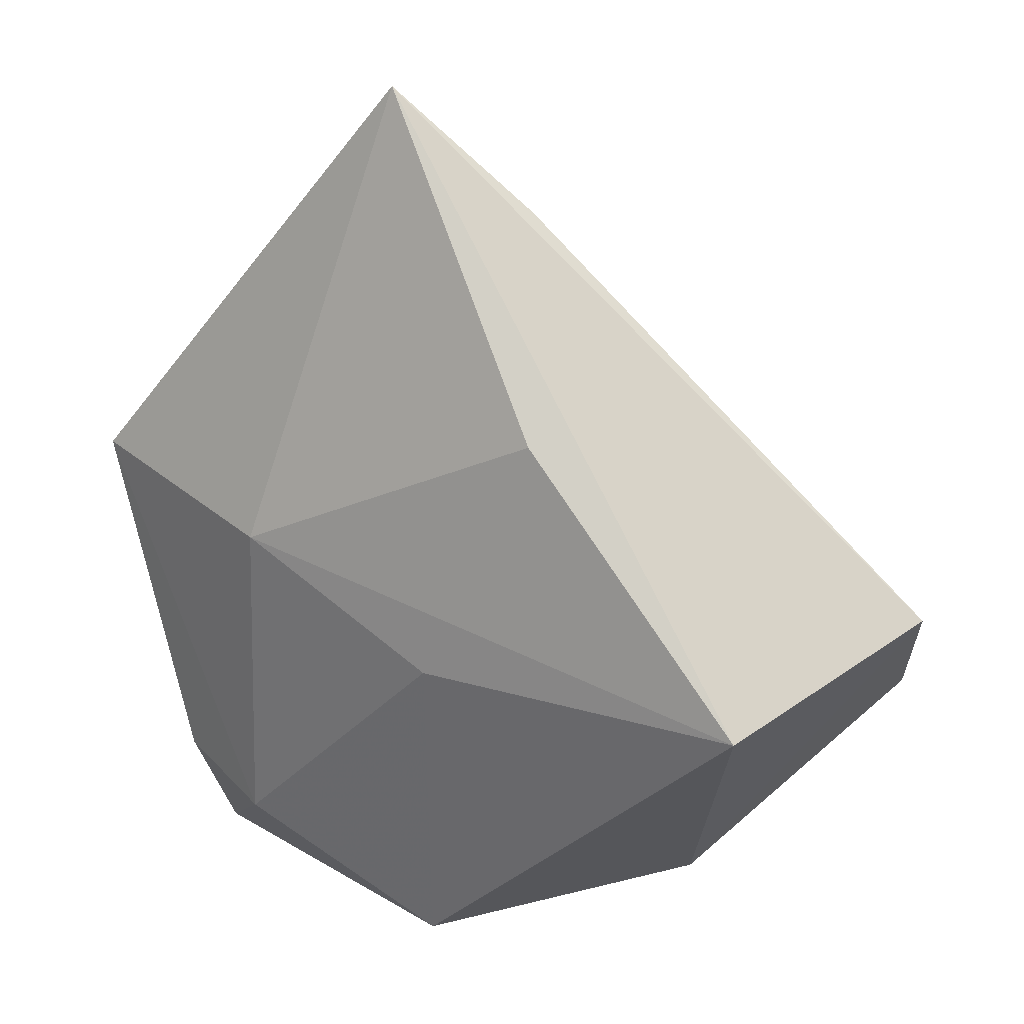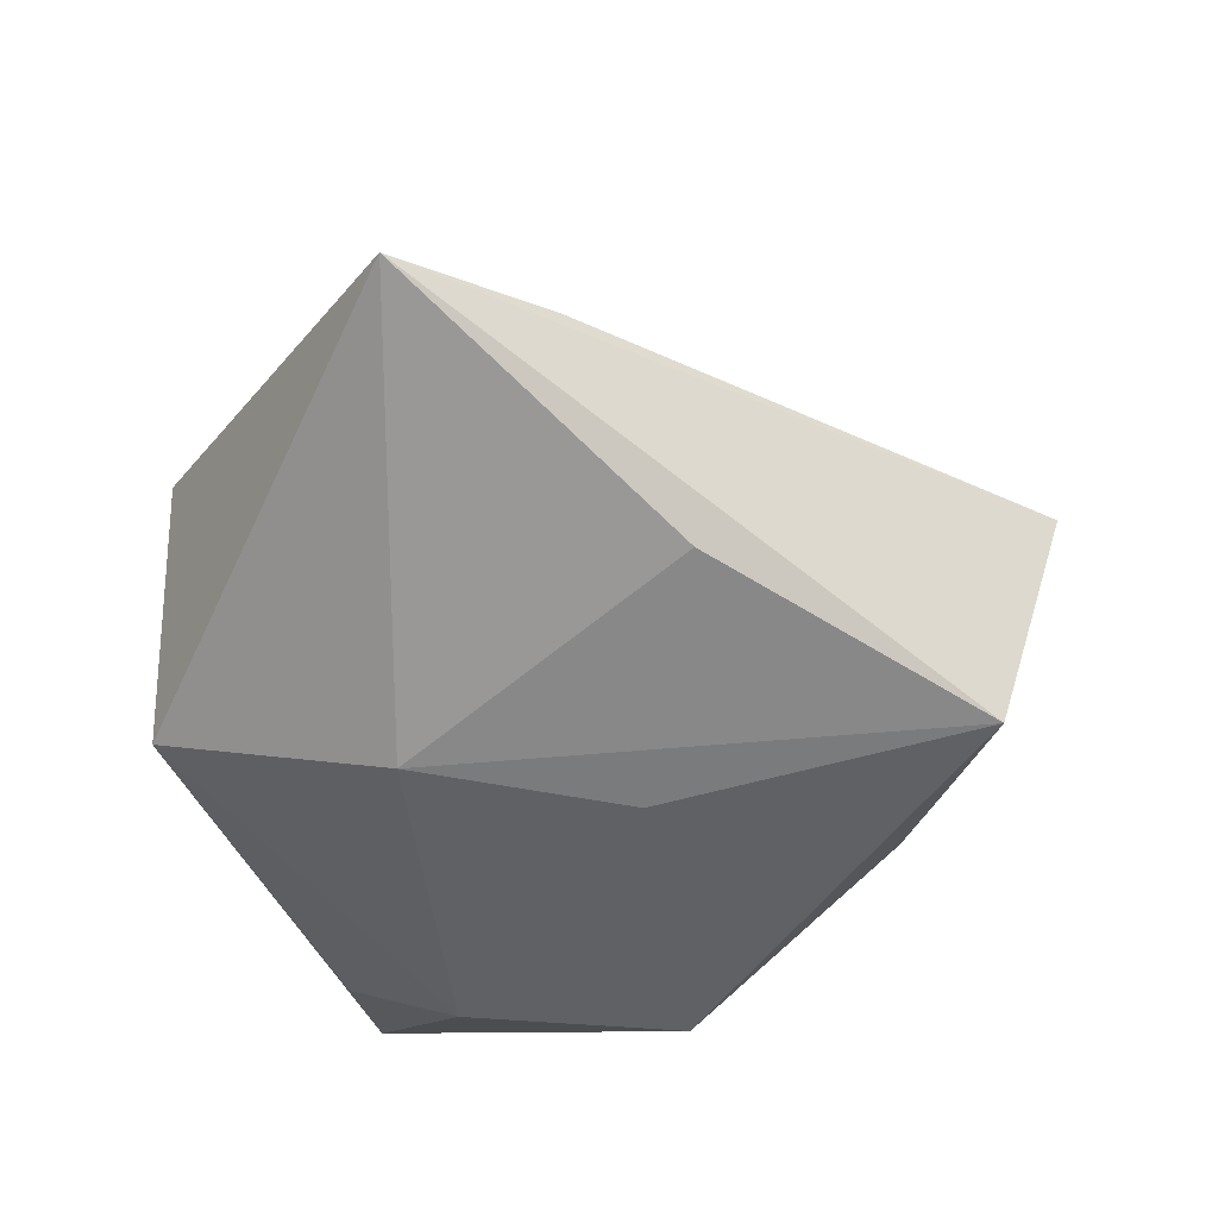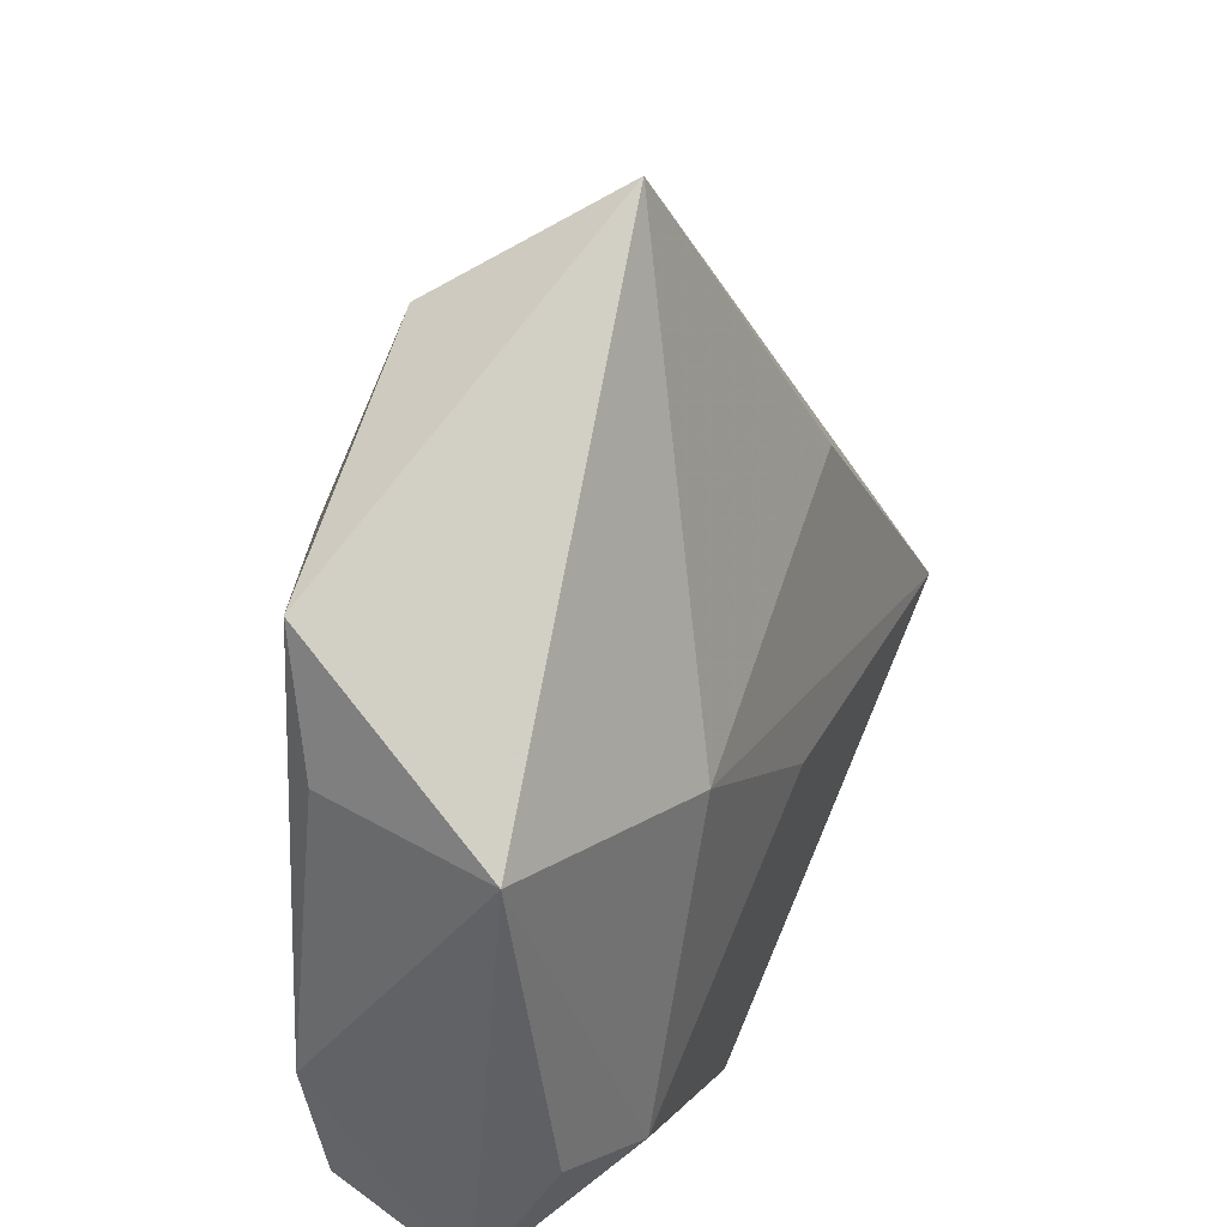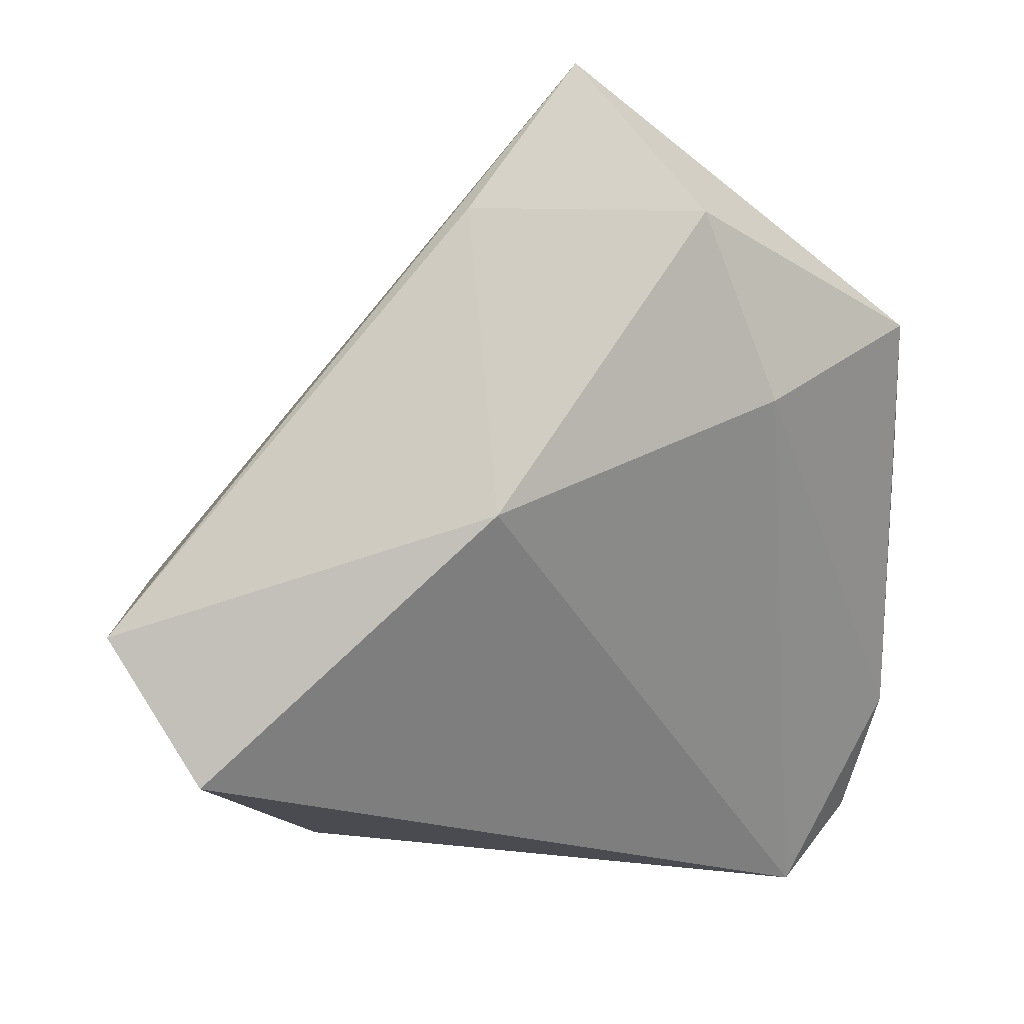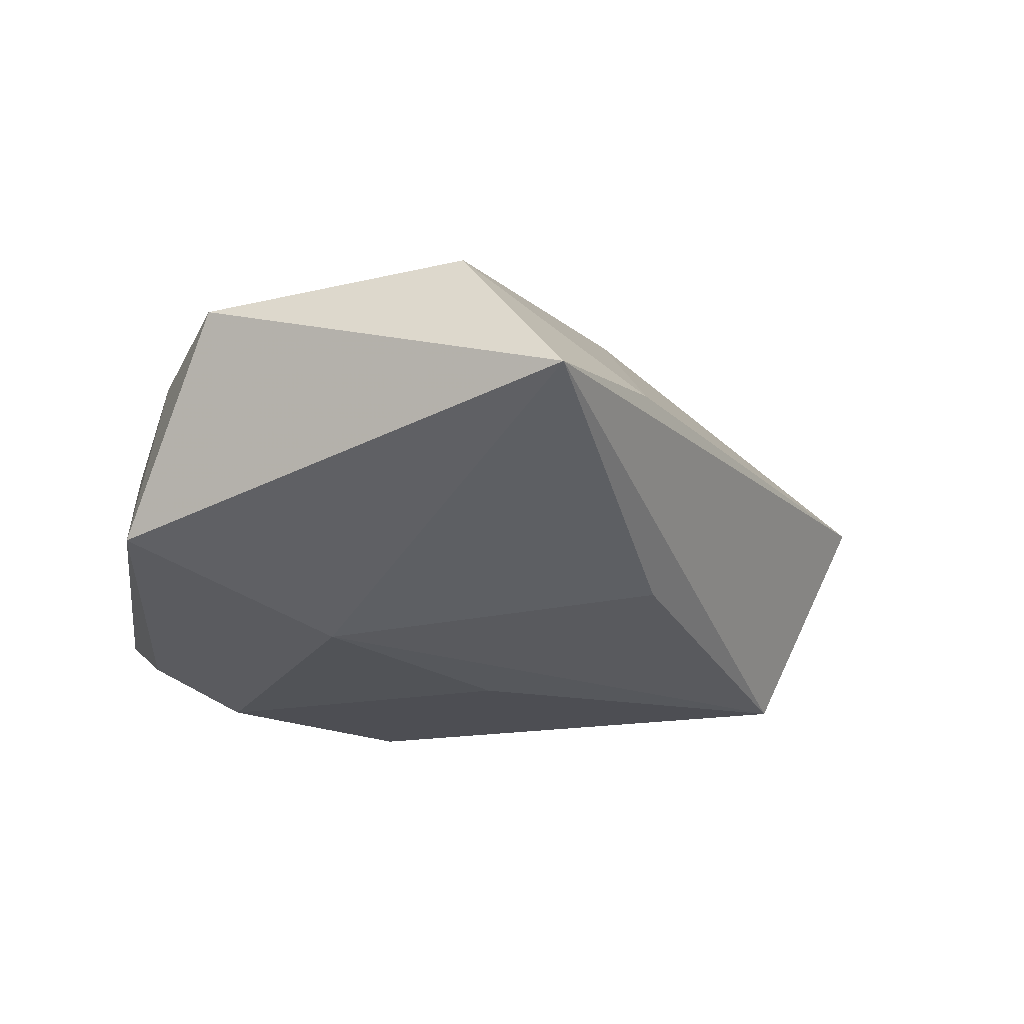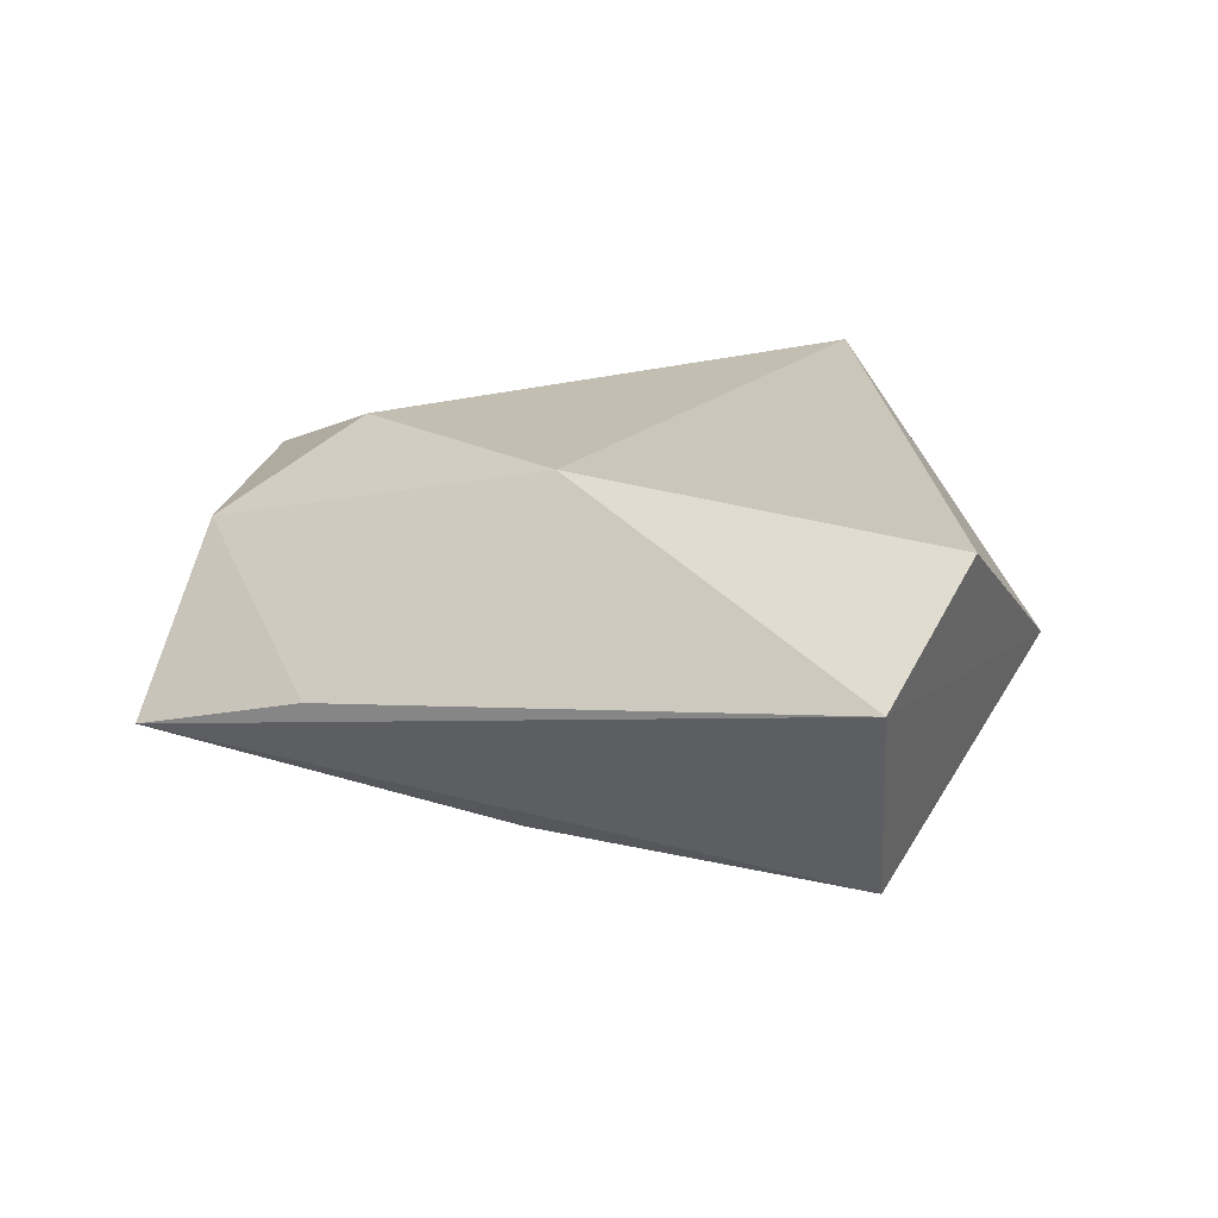
<metadata>
{"format":"obj","ext":"obj","renderer":"f3d","projection":"perspective","resolution":1024,"background":"white","views":[{"elev":22.7,"azim":-148.0,"up":"+Y"},{"elev":-56.3,"azim":-166.3,"up":"+Z"},{"elev":30.2,"azim":115.1,"up":"+Y"},{"elev":26.5,"azim":-20.6,"up":"+Y"},{"elev":-26.8,"azim":162.1,"up":"+Z"},{"elev":21.3,"azim":-116.7,"up":"+Z"}]}
</metadata>
<code>
v 0.00396 0.05375 -0.007035
v 0.03702 0.01204 0.006573
v -0.04207 -0.003141 -0.01753
v -0.01429 0.01688 0.01887
v 0.01115 0.04252 0.01039
v 0.03531 -0.0191 0.01069
v -0.04529 -0.009586 0.01631
v 0.03145 -0.03278 0.0103
v 0.01542 0.006077 -0.01858
v -0.003393 -0.03907 -0.01273
v -0.009665 0.04142 -0.001969
v -0.01752 0.02211 -0.01569
v -0.006462 -0.00434 -0.01838
v 0.02174 -0.03705 0.01598
v 0.03994 0.009834 -0.01181
v -0.05143 0.003332 0.005444
v 0.03523 0.02623 0.008991
v 0.0316 -0.03967 -0.003548
v 0.01672 0.0236 0.01685
v 0.03039 -0.02567 -0.01194
v 0.01932 -0.0293 -0.01496
v -0.02903 -0.02921 -0.0004743
f 14 7 22
f 17 1 5
f 16 1 3
f 3 22 16
f 16 22 7
f 14 22 10
f 10 22 3
f 8 6 14
f 17 5 19
f 19 6 17
f 14 6 19
f 11 5 1
f 1 16 11
f 17 6 2
f 3 1 12
f 12 9 3
f 1 9 12
f 15 9 1
f 15 2 6
f 17 2 15
f 15 1 17
f 3 9 13
f 13 10 3
f 6 8 18
f 14 10 18
f 18 8 14
f 20 15 18
f 18 15 6
f 5 11 4
f 4 11 16
f 4 16 7
f 4 19 5
f 4 7 14
f 14 19 4
f 21 13 9
f 10 13 21
f 21 15 20
f 9 15 21
f 20 18 21
f 21 18 10

</code>
